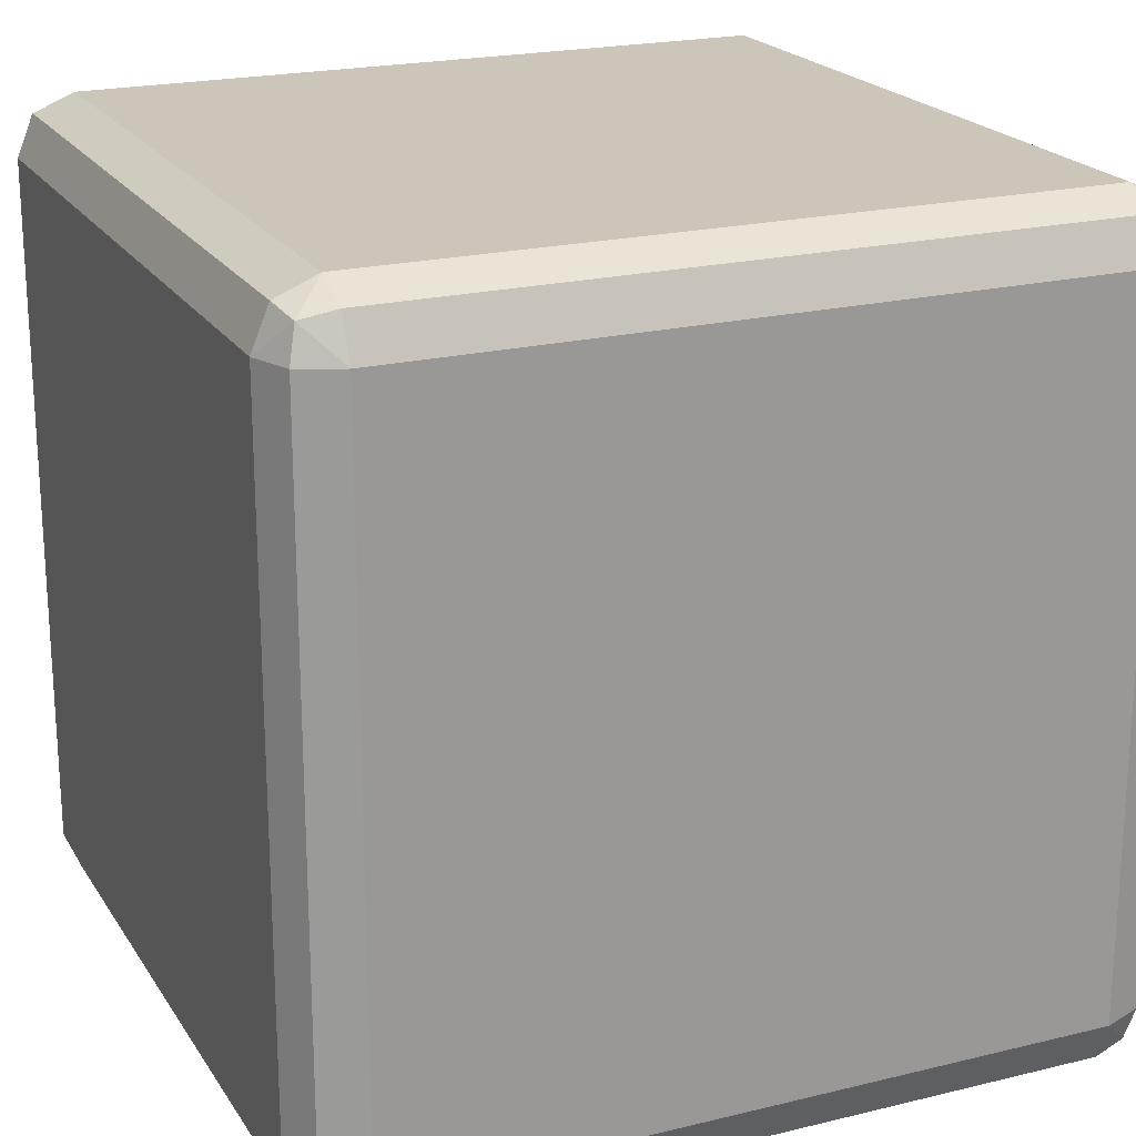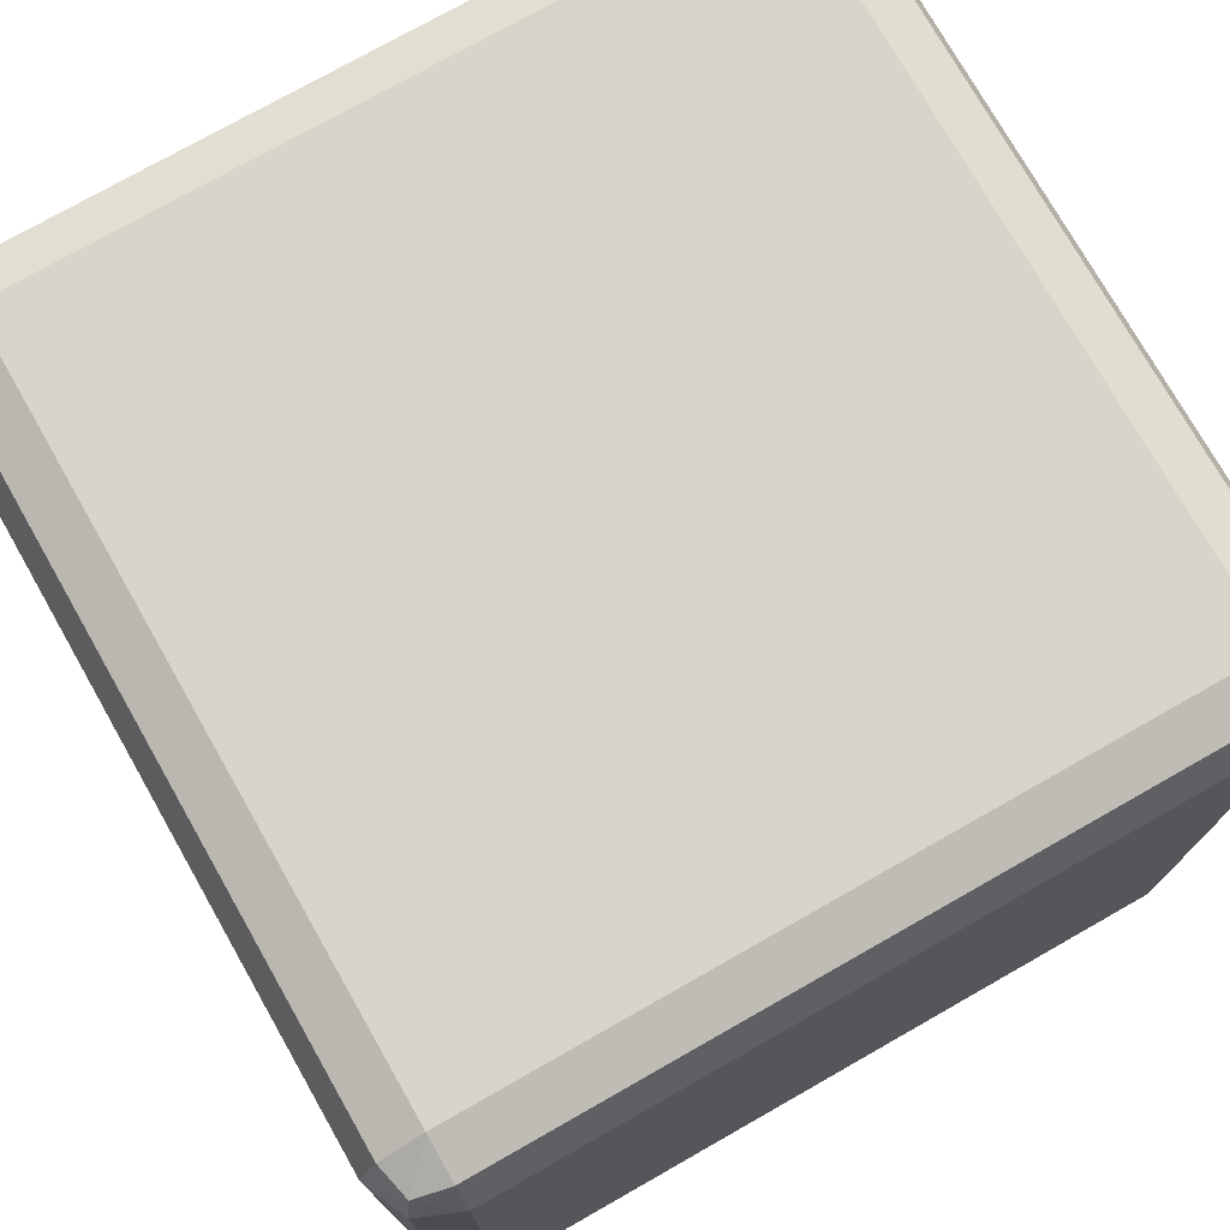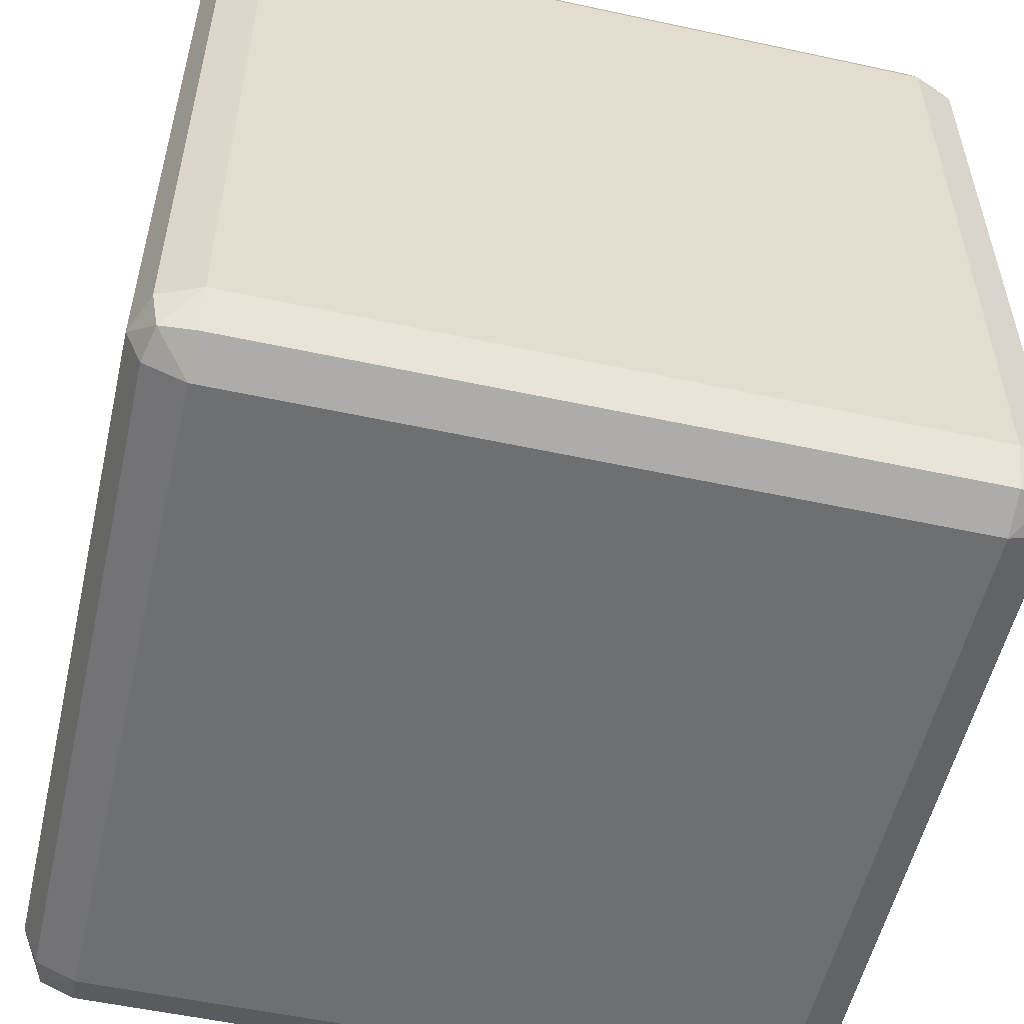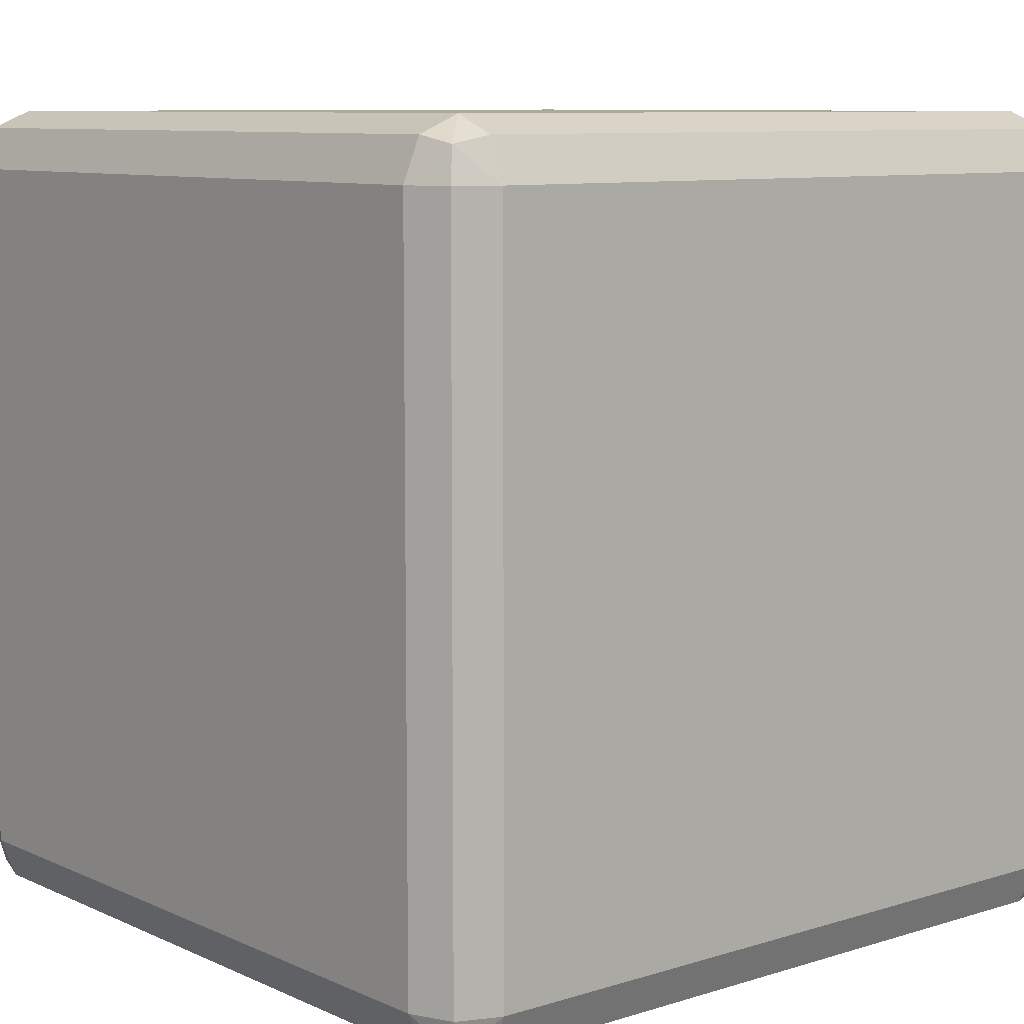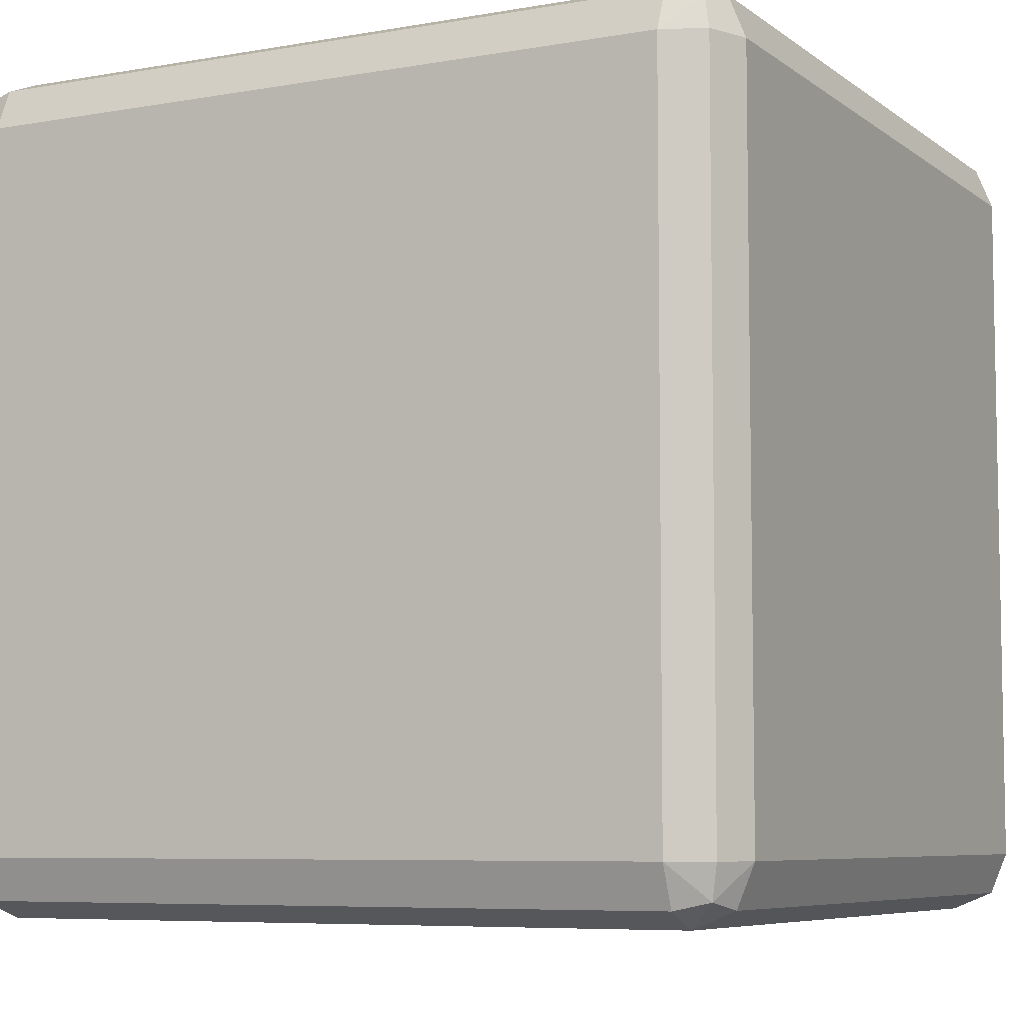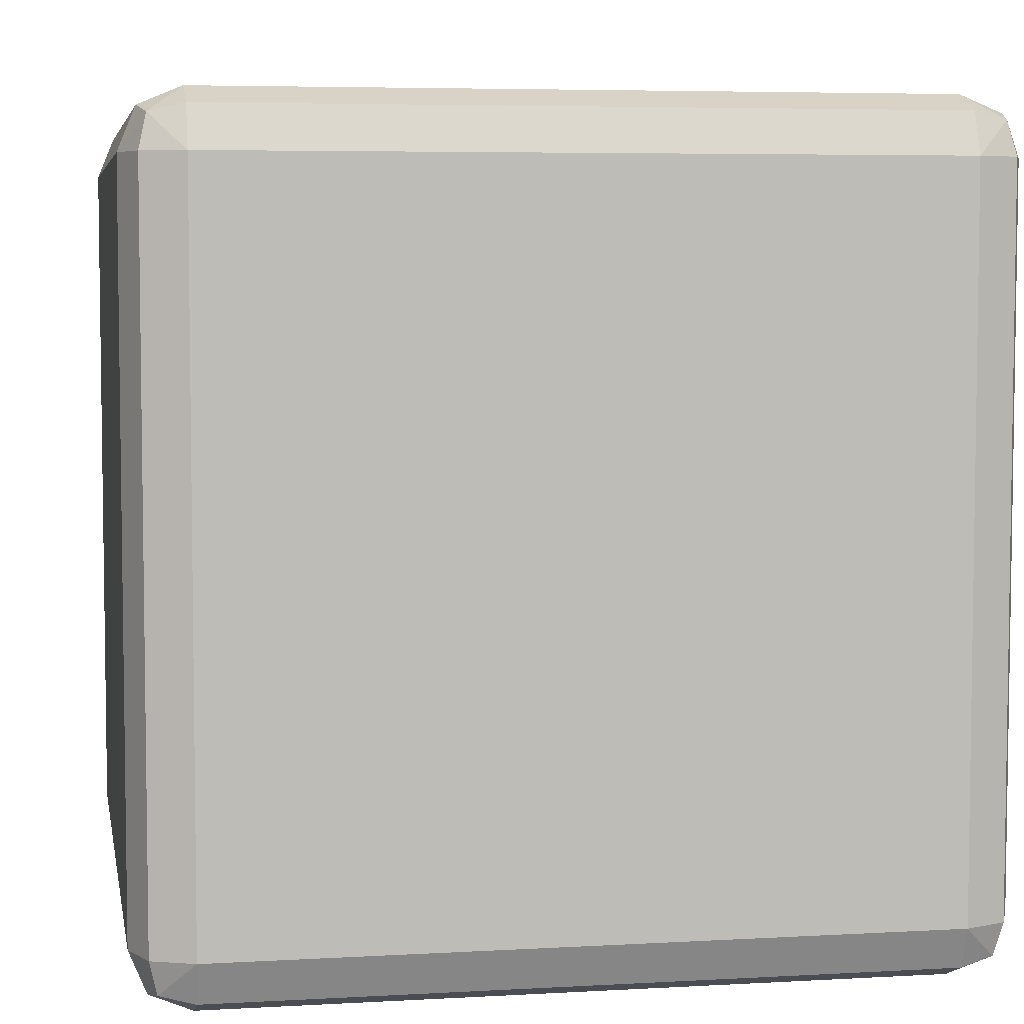
<metadata>
{"format":"obj","ext":"obj","renderer":"f3d","projection":"perspective","resolution":1024,"background":"white","views":[{"elev":20.9,"azim":156.3,"up":"+Y"},{"elev":75.4,"azim":60.4,"up":"+Z"},{"elev":-54.5,"azim":77.1,"up":"+Y"},{"elev":8.8,"azim":-39.9,"up":"+Y"},{"elev":-6.8,"azim":117.4,"up":"+Z"},{"elev":5.4,"azim":169.9,"up":"+Z"}]}
</metadata>
<code>
v 0.4293 0.4293 0.5
v -0.4293 0.4293 0.5
v -0.4293 -0.4293 0.5
v 0.4293 -0.4293 -0.5
v -0.4293 -0.4293 -0.5
v -0.4293 0.4293 -0.5
v -0.5 -0.4293 -0.4293
v -0.5 -0.4293 0.4293
v -0.5 0.4293 0.4293
v -0.4293 -0.5 0.4293
v -0.4293 -0.5 -0.4293
v 0.4293 -0.5 -0.4293
v 0.5 -0.4293 0.4293
v 0.5 -0.4293 -0.4293
v 0.5 0.4293 -0.4293
v 0.5 0.4293 0.4293
v 0.4793 0.4793 0.4293
v 0.4701 0.4701 0.4701
v 0.4293 0.5 0.4293
v 0.4293 0.4793 0.4793
v 0.4793 0.4293 0.4793
v 0.4793 0.4293 -0.4793
v 0.4701 0.4701 -0.4701
v 0.4293 0.4293 -0.5
v 0.4293 0.4793 -0.4793
v 0.4293 0.5 -0.4293
v 0.4793 0.4793 -0.4293
v -0.4793 0.4293 -0.4793
v -0.4701 0.4701 -0.4701
v -0.5 0.4293 -0.4293
v -0.4793 0.4793 -0.4293
v -0.4293 0.5 -0.4293
v -0.4293 0.4793 -0.4793
v -0.4293 0.4793 0.4793
v -0.4701 0.4701 0.4701
v -0.4293 0.5 0.4293
v -0.4793 0.4793 0.4293
v -0.4793 0.4293 0.4793
v 0.4293 -0.4293 0.5
v 0.4293 -0.4793 0.4793
v 0.4701 -0.4701 0.4701
v 0.4293 -0.5 0.4293
v 0.4793 -0.4793 0.4293
v 0.4793 -0.4293 0.4793
v 0.4793 -0.4293 -0.4793
v 0.4701 -0.4701 -0.4701
v 0.4793 -0.4793 -0.4293
v 0.4293 -0.4793 -0.4793
v -0.4793 -0.4293 -0.4793
v -0.4701 -0.4701 -0.4701
v -0.4293 -0.4793 -0.4793
v -0.4793 -0.4793 -0.4293
v -0.4793 -0.4793 0.4293
v -0.4701 -0.4701 0.4701
v -0.4293 -0.4793 0.4793
v -0.4793 -0.4293 0.4793
f 1 2 3
f 4 5 6
f 7 8 9
f 10 11 12
f 13 14 15
f 16 17 18
f 19 20 18
f 1 21 18
f 15 22 23
f 24 25 23
f 26 27 23
f 6 28 29
f 30 31 29
f 32 33 29
f 2 34 35
f 36 37 35
f 9 38 35
f 39 40 41
f 42 43 41
f 13 44 41
f 4 45 46
f 14 47 46
f 12 48 46
f 7 49 50
f 5 51 50
f 11 52 50
f 8 53 54
f 10 55 54
f 3 56 54
f 16 15 27
f 17 27 26
f 36 34 20
f 20 34 2
f 39 44 21
f 44 13 16
f 24 6 33
f 33 32 26
f 14 45 22
f 45 4 24
f 9 37 31
f 37 36 32
f 5 49 28
f 49 7 30
f 9 8 56
f 38 56 3
f 42 12 47
f 47 14 13
f 3 55 40
f 55 10 42
f 12 11 51
f 48 51 5
f 10 53 52
f 53 8 7
f 19 26 32
f 39 1 3
f 24 4 6
f 30 7 9
f 42 10 12
f 16 13 15
f 21 16 18
f 17 19 18
f 20 1 18
f 27 15 23
f 22 24 23
f 25 26 23
f 33 6 29
f 28 30 29
f 31 32 29
f 38 2 35
f 34 36 35
f 37 9 35
f 44 39 41
f 40 42 41
f 43 13 41
f 48 4 46
f 45 14 46
f 47 12 46
f 52 7 50
f 49 5 50
f 51 11 50
f 56 8 54
f 53 10 54
f 55 3 54
f 17 16 27
f 19 17 26
f 19 36 20
f 1 20 2
f 1 39 21
f 21 44 16
f 25 24 33
f 25 33 26
f 15 14 22
f 22 45 24
f 30 9 31
f 31 37 32
f 6 5 28
f 28 49 30
f 38 9 56
f 2 38 3
f 43 42 47
f 43 47 13
f 39 3 40
f 40 55 42
f 48 12 51
f 4 48 5
f 11 10 52
f 52 53 7
f 36 19 32

</code>
